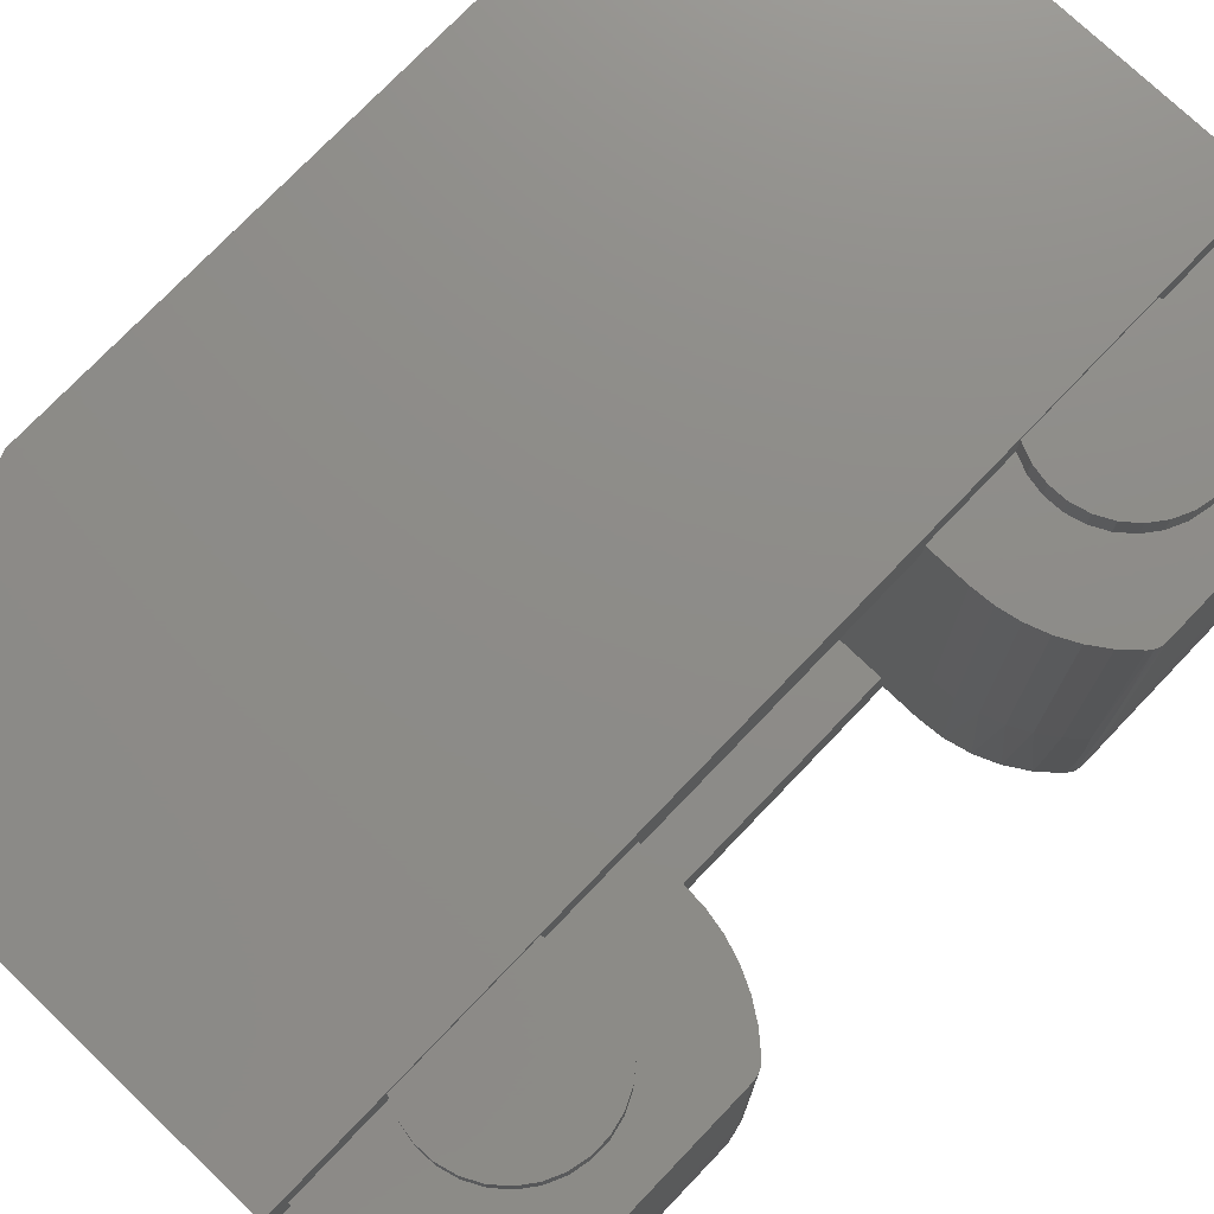
<metadata>
{"format":"stl","ext":"stl","renderer":"f3d","projection":"perspective","resolution":1024,"background":"white","views":[{"elev":75.0,"azim":-136.3,"up":"+Y"}]}
</metadata>
<code>
# stl→obj: 369 verts, 756 faces
v 0.03295 -0.02275 -0.06032
v 0.042 -0.02275 -0.0365
v -0.006 -0.02275 -0.06032
v 0.042 -0.02275 0.0115
v 0.03295 -0.02275 0.03532
v -0.006 -0.02275 0.03532
v 0.037 0.01775 0.0115
v 0.02085 0.01775 -0.02756
v 0.037 0.01775 -0.0365
v 0.021 0.01775 -0.02832
v 0.021 0.01775 -0.05632
v 0.042 0.01775 0.0115
v 0.03295 0.01775 0.03532
v 0.021 0.01775 0.03132
v 0.021 0.01775 0.003321
v -0.006 0.01775 0.03532
v 0.019 0.01775 0.03332
v 0.01977 0.01775 0.03317
v 0.02041 0.01775 0.03273
v -0.006 0.01775 0.03332
v 0.02085 0.01775 0.03209
v 0.02085 0.01775 0.002555
v 0.02041 0.01775 -0.02691
v 0.02041 0.01775 0.001906
v 0.01977 0.01775 -0.02647
v 0.01977 0.01775 0.001473
v 0.019 0.01775 -0.02632
v 0.019 0.01775 0.001321
v -0.006 0.01775 -0.02632
v -0.006 0.01775 0.001321
v 0.03295 0.01775 -0.06032
v 0.02085 0.01775 -0.05709
v 0.02041 0.01775 -0.05773
v 0.01977 0.01775 -0.05817
v 0.019 0.01775 -0.05832
v -0.006 0.01775 -0.06032
v -0.006 0.01775 -0.05832
v 0.042 0.01775 -0.0365
v 0.037 -0.01775 0.0115
v 0.037 -0.01775 -0.0365
v 0.021 -0.00575 0.003321
v 0.021 -0.00575 0.03132
v 0.042 0.02275 -0.0365
v 0.042 0.02275 0.0115
v 0.042 -0.01775 -0.0365
v 0.042 -0.01775 0.0115
v 0.02093 -0.01775 -0.028
v 0.03242 -0.01775 -0.028
v 0.02093 -0.01345 -0.02792
v 0.0325 -0.01345 -0.02792
v 0.019 -0.00665 -0.02632
v 0.019 -0.01775 -0.02651
v 0.0197 -0.006649 -0.02645
v 0.01984 -0.01775 -0.0267
v 0.02031 -0.006646 -0.02681
v 0.02053 -0.01775 -0.02723
v 0.02076 -0.006641 -0.02736
v 0.02098 -0.006635 -0.02804
v -0.006 -0.01775 -0.02651
v -0.01 -0.00665 -0.02632
v -0.01 -0.01975 -0.02655
v -0.006 -0.01975 -0.02655
v -0.006 -0.01975 -0.05809
v -0.01 -0.01975 -0.05809
v -0.01248 -0.01975 -0.0579
v -0.01248 -0.01975 -0.02675
v -0.01489 -0.01975 -0.05731
v -0.01489 -0.01975 -0.02733
v -0.01719 -0.01975 -0.05636
v -0.01719 -0.01975 -0.02828
v -0.01931 -0.01975 -0.05505
v -0.01931 -0.01975 -0.02959
v -0.02177 -0.01975 -0.05202
v -0.02177 -0.01975 -0.03262
v -0.02119 -0.01975 -0.03121
v -0.02162 -0.01975 -0.03185
v -0.02162 -0.01975 -0.05279
v -0.02119 -0.01975 -0.05343
v 0.01977 0.00555 -0.05817
v 0.0197 -0.006649 -0.05819
v 0.019 -0.00665 -0.05832
v 0.02041 0.00555 -0.05773
v 0.02085 0.00555 -0.05709
v 0.021 -0.00575 -0.05632
v 0.021 -0.00575 -0.05641
v 0.02099 -0.00575 -0.0565
v 0.02098 -0.00575 -0.05659
v 0.02098 -0.006635 -0.0566
v 0.02076 -0.006641 -0.05728
v 0.02031 -0.006646 -0.05783
v -0.01 -0.00665 -0.05832
v -0.01 0.01975 -0.05832
v -0.006 0.01975 -0.05832
v -0.006 0.01975 -0.04925
v -0.007612 0.01975 -0.04996
v -0.009339 0.01975 -0.05029
v -0.0111 0.01975 -0.05024
v -0.01212 0.01975 -0.05818
v -0.01281 0.01975 -0.04981
v -0.01419 0.01975 -0.05776
v -0.01438 0.01975 -0.04902
v -0.0162 0.01975 -0.05707
v -0.01573 0.01975 -0.0479
v -0.01809 0.01975 -0.05612
v -0.01682 0.01975 -0.04651
v -0.01985 0.01975 -0.05493
v -0.01757 0.01975 -0.04492
v -0.02143 0.01975 -0.05352
v -0.022 0.01975 -0.05212
v -0.02174 0.01975 -0.05311
v -0.02193 0.01975 -0.05263
v -0.01795 0.01975 -0.0432
v -0.022 0.01975 -0.03252
v -0.01795 0.01975 -0.04144
v -0.01757 0.01975 -0.03972
v -0.02143 0.01975 -0.03112
v -0.01985 0.01975 -0.02971
v -0.02193 0.01975 -0.03201
v -0.02174 0.01975 -0.03153
v -0.01682 0.01975 -0.03813
v -0.01809 0.01975 -0.02852
v -0.01573 0.01975 -0.03674
v -0.0162 0.01975 -0.02757
v -0.01438 0.01975 -0.03562
v -0.01419 0.01975 -0.02688
v -0.01281 0.01975 -0.03483
v -0.01212 0.01975 -0.02646
v -0.0111 0.01975 -0.0344
v -0.01 0.01975 -0.02632
v -0.009339 0.01975 -0.03435
v -0.007612 0.01975 -0.03469
v -0.006 0.01975 -0.02632
v -0.006 0.01975 -0.03539
v -0.006 0.02225 -0.03539
v -0.006 0.02225 -0.04925
v -0.007612 0.02225 -0.03469
v -0.007612 0.02225 -0.04996
v -0.009339 0.02225 -0.03435
v -0.009339 0.02225 -0.05029
v -0.0111 0.02225 -0.0344
v -0.0111 0.02225 -0.05024
v -0.01281 0.02225 -0.03483
v -0.01281 0.02225 -0.04981
v -0.01438 0.02225 -0.03562
v -0.01438 0.02225 -0.04902
v -0.01573 0.02225 -0.03674
v -0.01573 0.02225 -0.0479
v -0.01682 0.02225 -0.03813
v -0.01682 0.02225 -0.04651
v -0.01757 0.02225 -0.03972
v -0.01757 0.02225 -0.04492
v -0.01795 0.02225 -0.04144
v -0.01795 0.02225 -0.0432
v 0.02085 0.00555 -0.02756
v 0.02098 -0.00575 -0.02805
v 0.02099 -0.00575 -0.02814
v 0.02041 0.00555 -0.02691
v 0.01977 0.00555 -0.02647
v 0.021 -0.00575 -0.02823
v 0.021 -0.00575 -0.02832
v 0.03237 -0.00575 -0.02805
v 0.03237 -0.00575 -0.05659
v 0.0325 -0.01345 -0.05672
v 0.02093 -0.01345 -0.05672
v 0.03242 -0.01775 -0.05665
v 0.02093 -0.01775 -0.05665
v -0.02185 0.006549 -0.05287
v -0.022 -0.00665 -0.05212
v -0.02143 -0.00665 -0.05352
v -0.02185 -0.006651 -0.05287
v -0.02131 -0.0132 -0.05348
v -0.02142 -0.01538 -0.05329
v -0.0217 -0.01539 -0.05282
v -0.02175 -0.01539 -0.05266
v -0.02177 -0.01102 -0.05285
v -0.02183 -0.01102 -0.05269
v -0.02189 -0.0132 -0.05207
v -0.0215 -0.01102 -0.05332
v -0.022 -0.00665 -0.03252
v -0.01985 -0.00665 -0.05493
v -0.01809 -0.00665 -0.05612
v -0.0162 -0.00665 -0.05707
v -0.01419 -0.00665 -0.05776
v -0.01212 -0.00665 -0.05818
v -0.02143 -0.00665 -0.03112
v -0.02185 0.006549 -0.03177
v -0.02185 -0.006651 -0.03177
v -0.02189 -0.0132 -0.03257
v -0.02175 -0.01539 -0.03198
v -0.0217 -0.01539 -0.03182
v -0.02142 -0.01538 -0.03135
v -0.02177 -0.01102 -0.0318
v -0.0215 -0.01102 -0.03132
v -0.02131 -0.0132 -0.03116
v -0.02183 -0.01102 -0.03195
v 0.02053 -0.01775 -0.05741
v 0.01984 -0.01775 -0.05794
v 0.019 -0.01775 -0.05813
v -0.006 -0.01775 -0.05813
v -0.01985 -0.00665 -0.02971
v -0.01809 -0.00665 -0.02852
v -0.0162 -0.00665 -0.02757
v -0.01419 -0.00665 -0.02688
v -0.01212 -0.00665 -0.02646
v 0.03242 -0.01775 0.002996
v 0.03242 -0.01775 0.03165
v 0.03295 -0.01775 0.03532
v 0.02093 -0.01775 0.03165
v 0.02053 -0.01775 0.03241
v 0.02053 -0.01775 0.002228
v 0.01984 -0.01775 0.001701
v 0.019 -0.01775 0.001514
v -0.006 -0.01775 0.001514
v 0.03295 -0.01775 -0.06032
v -0.006 -0.01775 -0.06032
v 0.02093 -0.01775 0.002996
v 0.01984 -0.01775 0.03294
v 0.019 -0.01775 0.03313
v -0.006 -0.01775 0.03532
v -0.006 -0.01775 0.03313
v 0.01977 0.00555 0.001473
v 0.0197 -0.006649 0.001447
v 0.019 -0.00665 0.001321
v 0.02041 0.00555 0.001906
v 0.02085 0.00555 0.002555
v 0.021 -0.00575 0.003232
v 0.02099 -0.00575 0.003143
v 0.02098 -0.00575 0.003055
v 0.02098 -0.006635 0.003039
v 0.02076 -0.006641 0.002364
v 0.02031 -0.006646 0.00181
v -0.01 -0.00665 0.001321
v -0.01 0.01975 0.001321
v -0.006 0.01975 0.001321
v -0.006 0.01975 0.01039
v -0.007612 0.01975 0.009685
v -0.009339 0.01975 0.009348
v -0.0111 0.01975 0.009396
v -0.01212 0.01975 0.001461
v -0.01281 0.01975 0.009828
v -0.01419 0.01975 0.00188
v -0.01438 0.01975 0.01062
v -0.0162 0.01975 0.00257
v -0.01573 0.01975 0.01174
v -0.01809 0.01975 0.003519
v -0.01682 0.01975 0.01313
v -0.01985 0.01975 0.00471
v -0.01757 0.01975 0.01472
v -0.02143 0.01975 0.006123
v -0.022 0.01975 0.007523
v -0.02174 0.01975 0.006534
v -0.02193 0.01975 0.007011
v -0.01795 0.01975 0.01644
v -0.022 0.01975 0.02712
v -0.01795 0.01975 0.0182
v -0.01757 0.01975 0.01992
v -0.02143 0.01975 0.02852
v -0.01985 0.01975 0.02993
v -0.02193 0.01975 0.02763
v -0.02174 0.01975 0.02811
v -0.01682 0.01975 0.02151
v -0.01809 0.01975 0.03112
v -0.01573 0.01975 0.0229
v -0.0162 0.01975 0.03207
v -0.01438 0.01975 0.02402
v -0.01419 0.01975 0.03276
v -0.01281 0.01975 0.02481
v -0.01212 0.01975 0.03318
v -0.0111 0.01975 0.02524
v -0.01 0.01975 0.03332
v -0.009339 0.01975 0.02529
v -0.007612 0.01975 0.02496
v -0.006 0.01975 0.03332
v -0.006 0.01975 0.02425
v -0.006 0.02225 0.02425
v -0.006 0.02225 0.01039
v -0.007612 0.02225 0.02496
v -0.007612 0.02225 0.009685
v -0.009339 0.02225 0.02529
v -0.009339 0.02225 0.009348
v -0.0111 0.02225 0.02524
v -0.0111 0.02225 0.009396
v -0.01281 0.02225 0.02481
v -0.01281 0.02225 0.009828
v -0.01438 0.02225 0.02402
v -0.01438 0.02225 0.01062
v -0.01573 0.02225 0.0229
v -0.01573 0.02225 0.01174
v -0.01682 0.02225 0.02151
v -0.01682 0.02225 0.01313
v -0.01757 0.02225 0.01992
v -0.01757 0.02225 0.01472
v -0.01795 0.02225 0.0182
v -0.01795 0.02225 0.01644
v -0.01 -0.00665 0.03332
v 0.019 -0.00665 0.03332
v 0.02085 0.00555 0.03209
v 0.02098 -0.00575 0.03159
v 0.02099 -0.00575 0.0315
v 0.02041 0.00555 0.03273
v 0.01977 0.00555 0.03317
v 0.0197 -0.006649 0.03319
v 0.02031 -0.006646 0.03283
v 0.02076 -0.006641 0.03228
v 0.02098 -0.006635 0.0316
v 0.021 -0.00575 0.03141
v 0.02093 -0.01345 0.03172
v 0.0325 -0.01345 0.03172
v -0.01 -0.01975 0.03309
v -0.006 -0.01975 0.03309
v -0.006 -0.01975 0.001549
v -0.01 -0.01975 0.001549
v -0.01248 -0.01975 0.001745
v -0.01248 -0.01975 0.0329
v -0.01489 -0.01975 0.002328
v -0.01489 -0.01975 0.03231
v -0.01719 -0.01975 0.003283
v -0.01719 -0.01975 0.03136
v -0.01931 -0.01975 0.004587
v -0.01931 -0.01975 0.03005
v -0.02177 -0.01975 0.007616
v -0.02177 -0.01975 0.02702
v -0.02119 -0.01975 0.02843
v -0.02162 -0.01975 0.02779
v -0.02162 -0.01975 0.006854
v -0.02119 -0.01975 0.006207
v 0.03237 -0.00575 0.03159
v 0.03237 -0.00575 0.003055
v 0.0325 -0.01345 0.002921
v 0.02093 -0.01345 0.002921
v -0.02185 0.006549 0.006767
v -0.022 -0.00665 0.007522
v -0.022 -0.00665 0.007523
v -0.02143 -0.00665 0.006123
v -0.02185 -0.006651 0.006767
v -0.02131 -0.0132 0.006165
v -0.02142 -0.01538 0.006349
v -0.0217 -0.01539 0.006825
v -0.02175 -0.01539 0.006979
v -0.02177 -0.01102 0.006796
v -0.02183 -0.01102 0.006949
v -0.02189 -0.0132 0.007569
v -0.0215 -0.01102 0.00632
v -0.022 -0.00665 0.02712
v -0.01985 -0.00665 0.00471
v -0.01809 -0.00665 0.003519
v -0.0162 -0.00665 0.00257
v -0.01419 -0.00665 0.00188
v -0.01212 -0.00665 0.001461
v -0.02143 -0.00665 0.02852
v -0.02185 0.006549 0.02787
v -0.02185 -0.006651 0.02787
v -0.02189 -0.0132 0.02707
v -0.02175 -0.01539 0.02766
v -0.0217 -0.01539 0.02782
v -0.02142 -0.01538 0.02829
v -0.02177 -0.01102 0.02785
v -0.0215 -0.01102 0.02832
v -0.02131 -0.0132 0.02848
v -0.02183 -0.01102 0.02769
v -0.01985 -0.00665 0.02993
v -0.01809 -0.00665 0.03112
v -0.0162 -0.00665 0.03207
v -0.01419 -0.00665 0.03276
v -0.01212 -0.00665 0.03318
v -0.006 0.02275 -0.06032
v -0.006 0.02275 0.03532
v 0.03295 0.02275 0.03532
v 0.03295 0.02275 -0.06032
f 1 2 3
f 3 2 4
f 3 4 5
f 5 6 3
f 7 8 9
f 9 8 10
f 9 10 11
f 12 13 7
f 7 13 14
f 7 14 15
f 16 17 13
f 13 17 18
f 13 18 19
f 16 20 17
f 19 21 13
f 13 21 14
f 15 22 7
f 7 22 8
f 8 22 23
f 23 22 24
f 23 24 25
f 25 24 26
f 25 26 27
f 27 26 28
f 27 28 29
f 29 28 30
f 9 11 31
f 31 11 32
f 31 32 33
f 33 34 31
f 31 34 35
f 31 35 36
f 36 35 37
f 31 38 9
f 7 9 39
f 39 9 40
f 15 14 41
f 41 14 42
f 43 44 38
f 38 44 12
f 38 12 45
f 45 12 46
f 45 46 2
f 2 46 4
f 7 39 12
f 12 39 46
f 40 9 45
f 45 9 38
f 47 48 49
f 49 48 50
f 51 52 53
f 53 52 54
f 53 54 55
f 55 54 56
f 55 56 57
f 57 56 47
f 57 47 49
f 49 58 57
f 52 51 59
f 59 51 60
f 59 60 61
f 61 62 59
f 63 62 64
f 64 62 61
f 64 61 65
f 65 61 66
f 65 66 67
f 67 66 68
f 67 68 69
f 69 68 70
f 69 70 71
f 71 70 72
f 71 72 73
f 73 72 74
f 74 72 75
f 74 75 76
f 77 78 73
f 73 78 71
f 34 79 35
f 35 79 80
f 35 80 81
f 79 34 82
f 82 34 33
f 82 33 83
f 83 33 32
f 83 32 11
f 11 84 83
f 83 84 85
f 83 85 86
f 86 87 83
f 83 87 88
f 83 88 89
f 83 89 82
f 82 89 90
f 82 90 79
f 79 90 80
f 35 81 37
f 37 81 91
f 37 91 92
f 92 93 37
f 94 93 95
f 95 93 92
f 95 92 96
f 96 92 97
f 97 92 98
f 97 98 99
f 99 98 100
f 99 100 101
f 101 100 102
f 101 102 103
f 103 102 104
f 103 104 105
f 105 104 106
f 105 106 107
f 107 106 108
f 107 108 109
f 109 108 110
f 109 110 111
f 107 109 112
f 112 109 113
f 112 113 114
f 114 113 115
f 115 113 116
f 115 116 117
f 118 119 113
f 113 119 116
f 115 117 120
f 120 117 121
f 120 121 122
f 122 121 123
f 122 123 124
f 124 123 125
f 124 125 126
f 126 125 127
f 126 127 128
f 128 127 129
f 128 129 130
f 130 129 131
f 131 129 132
f 131 132 133
f 134 135 136
f 136 135 137
f 136 137 138
f 138 137 139
f 138 139 140
f 140 139 141
f 140 141 142
f 142 141 143
f 142 143 144
f 144 143 145
f 144 145 146
f 146 145 147
f 146 147 148
f 148 147 149
f 148 149 150
f 150 149 151
f 150 151 152
f 152 151 153
f 135 94 137
f 137 94 95
f 137 95 139
f 139 95 96
f 139 96 141
f 141 96 97
f 141 97 143
f 143 97 99
f 143 99 145
f 145 99 101
f 145 101 147
f 147 101 103
f 147 103 149
f 149 103 105
f 149 105 151
f 151 105 107
f 151 107 153
f 153 107 112
f 153 112 152
f 152 112 114
f 152 114 150
f 150 114 115
f 150 115 148
f 148 115 120
f 148 120 146
f 146 120 122
f 146 122 144
f 144 122 124
f 144 124 142
f 142 124 126
f 142 126 140
f 140 126 128
f 140 128 138
f 138 128 130
f 138 130 136
f 136 130 131
f 136 131 134
f 134 131 133
f 132 129 29
f 29 129 60
f 29 60 51
f 51 27 29
f 8 154 10
f 10 154 155
f 10 155 156
f 154 8 157
f 157 8 23
f 157 23 158
f 158 23 25
f 158 25 27
f 27 51 158
f 158 51 53
f 158 53 55
f 158 55 157
f 157 55 57
f 157 57 154
f 154 57 155
f 57 58 155
f 156 159 10
f 10 159 160
f 49 50 58
f 58 50 161
f 58 161 155
f 155 161 156
f 156 161 159
f 159 161 160
f 160 161 162
f 160 162 84
f 84 162 85
f 85 162 86
f 86 162 87
f 50 163 161
f 161 163 162
f 87 162 88
f 88 162 163
f 88 163 164
f 165 163 48
f 48 163 50
f 166 164 165
f 165 164 163
f 111 167 109
f 109 167 168
f 109 168 168
f 111 110 167
f 167 110 169
f 167 169 169
f 110 108 169
f 169 170 167
f 167 170 168
f 171 78 172
f 172 78 77
f 172 77 173
f 173 77 174
f 173 174 175
f 175 174 176
f 175 176 170
f 170 176 168
f 168 176 177
f 177 176 174
f 177 174 73
f 73 174 77
f 175 170 178
f 178 170 169
f 178 169 171
f 178 171 172
f 178 172 173
f 178 173 175
f 168 179 109
f 109 179 113
f 169 108 180
f 180 108 106
f 180 106 104
f 180 104 181
f 181 104 102
f 181 102 182
f 182 102 100
f 182 100 183
f 183 100 98
f 183 98 184
f 184 98 91
f 91 98 92
f 185 116 185
f 185 116 119
f 185 119 186
f 186 119 118
f 186 118 179
f 179 118 113
f 179 179 186
f 186 179 187
f 186 187 185
f 188 74 189
f 189 74 76
f 189 76 190
f 190 76 191
f 190 191 192
f 192 191 193
f 192 193 187
f 187 193 185
f 185 193 194
f 194 193 191
f 194 191 75
f 75 191 76
f 192 187 195
f 195 187 179
f 195 179 188
f 195 188 189
f 195 189 190
f 195 190 192
f 168 177 168
f 168 177 179
f 179 177 188
f 179 188 179
f 73 74 177
f 177 74 188
f 164 166 89
f 89 166 196
f 89 196 90
f 90 196 197
f 90 197 80
f 80 197 198
f 80 198 81
f 89 88 164
f 198 199 81
f 81 199 91
f 91 199 64
f 64 199 63
f 11 10 84
f 84 10 160
f 185 194 185
f 185 194 200
f 200 194 75
f 200 75 72
f 200 72 201
f 201 72 70
f 201 70 202
f 202 70 68
f 202 68 203
f 203 68 66
f 203 66 204
f 204 66 61
f 204 61 60
f 171 169 78
f 78 169 180
f 78 180 71
f 71 180 181
f 71 181 69
f 69 181 182
f 69 182 67
f 67 182 183
f 67 183 65
f 65 183 184
f 65 184 64
f 64 184 91
f 171 169 169
f 116 185 117
f 117 185 200
f 117 200 201
f 117 201 121
f 121 201 202
f 121 202 123
f 123 202 203
f 123 203 125
f 125 203 204
f 125 204 127
f 127 204 129
f 129 204 60
f 40 205 39
f 39 205 206
f 39 206 46
f 46 206 207
f 207 206 208
f 207 208 209
f 45 165 40
f 40 165 48
f 40 48 205
f 205 48 56
f 205 56 210
f 210 56 211
f 211 56 54
f 211 54 212
f 212 54 52
f 212 52 213
f 213 52 59
f 45 214 165
f 165 214 166
f 166 214 196
f 196 214 197
f 197 214 198
f 198 214 215
f 198 215 199
f 48 47 56
f 210 216 205
f 209 217 207
f 207 217 218
f 207 218 219
f 219 218 220
f 26 221 28
f 28 221 222
f 28 222 223
f 221 26 224
f 224 26 24
f 224 24 225
f 225 24 22
f 225 22 15
f 15 41 225
f 225 41 226
f 225 226 227
f 227 228 225
f 225 228 229
f 225 229 230
f 225 230 224
f 224 230 231
f 224 231 221
f 221 231 222
f 28 223 30
f 30 223 232
f 30 232 233
f 233 234 30
f 235 234 236
f 236 234 233
f 236 233 237
f 237 233 238
f 238 233 239
f 238 239 240
f 240 239 241
f 240 241 242
f 242 241 243
f 242 243 244
f 244 243 245
f 244 245 246
f 246 245 247
f 246 247 248
f 248 247 249
f 248 249 250
f 250 249 251
f 250 251 252
f 248 250 253
f 253 250 254
f 253 254 255
f 255 254 256
f 256 254 257
f 256 257 258
f 259 260 254
f 254 260 257
f 256 258 261
f 261 258 262
f 261 262 263
f 263 262 264
f 263 264 265
f 265 264 266
f 265 266 267
f 267 266 268
f 267 268 269
f 269 268 270
f 269 270 271
f 271 270 272
f 272 270 273
f 272 273 274
f 275 276 277
f 277 276 278
f 277 278 279
f 279 278 280
f 279 280 281
f 281 280 282
f 281 282 283
f 283 282 284
f 283 284 285
f 285 284 286
f 285 286 287
f 287 286 288
f 287 288 289
f 289 288 290
f 289 290 291
f 291 290 292
f 291 292 293
f 293 292 294
f 276 235 278
f 278 235 236
f 278 236 280
f 280 236 237
f 280 237 282
f 282 237 238
f 282 238 284
f 284 238 240
f 284 240 286
f 286 240 242
f 286 242 288
f 288 242 244
f 288 244 290
f 290 244 246
f 290 246 292
f 292 246 248
f 292 248 294
f 294 248 253
f 294 253 293
f 293 253 255
f 293 255 291
f 291 255 256
f 291 256 289
f 289 256 261
f 289 261 287
f 287 261 263
f 287 263 285
f 285 263 265
f 285 265 283
f 283 265 267
f 283 267 281
f 281 267 269
f 281 269 279
f 279 269 271
f 279 271 277
f 277 271 272
f 277 272 275
f 275 272 274
f 273 270 20
f 20 270 295
f 20 295 296
f 296 17 20
f 21 297 14
f 14 297 298
f 14 298 299
f 297 21 300
f 300 21 19
f 300 19 301
f 301 19 18
f 301 18 17
f 17 296 301
f 301 296 302
f 301 302 303
f 301 303 300
f 300 303 304
f 300 304 297
f 297 304 298
f 304 305 298
f 299 306 14
f 14 306 42
f 208 206 307
f 307 206 308
f 296 218 302
f 302 218 217
f 302 217 303
f 303 217 209
f 303 209 304
f 304 209 208
f 304 208 307
f 307 305 304
f 218 296 220
f 220 296 295
f 220 295 309
f 309 310 220
f 311 310 312
f 312 310 309
f 312 309 313
f 313 309 314
f 313 314 315
f 315 314 316
f 315 316 317
f 317 316 318
f 317 318 319
f 319 318 320
f 319 320 321
f 321 320 322
f 322 320 323
f 322 323 324
f 325 326 321
f 321 326 319
f 307 308 305
f 305 308 327
f 305 327 298
f 298 327 299
f 299 327 306
f 306 327 42
f 42 327 328
f 42 328 41
f 41 328 226
f 226 328 227
f 227 328 228
f 308 329 327
f 327 329 328
f 228 328 229
f 229 328 329
f 229 329 330
f 205 329 206
f 206 329 308
f 216 330 205
f 205 330 329
f 252 331 250
f 250 331 332
f 250 332 333
f 252 251 331
f 331 251 334
f 331 334 334
f 251 249 334
f 334 335 331
f 331 335 332
f 336 326 337
f 337 326 325
f 337 325 338
f 338 325 339
f 338 339 340
f 340 339 341
f 340 341 335
f 335 341 332
f 332 341 342
f 342 341 339
f 342 339 321
f 321 339 325
f 340 335 343
f 343 335 334
f 343 334 336
f 343 336 337
f 343 337 338
f 343 338 340
f 333 344 250
f 250 344 254
f 334 249 345
f 345 249 247
f 345 247 245
f 345 245 346
f 346 245 243
f 346 243 347
f 347 243 241
f 347 241 348
f 348 241 239
f 348 239 349
f 349 239 232
f 232 239 233
f 350 257 350
f 350 257 260
f 350 260 351
f 351 260 259
f 351 259 344
f 344 259 254
f 344 344 351
f 351 344 352
f 351 352 350
f 353 322 354
f 354 322 324
f 354 324 355
f 355 324 356
f 355 356 357
f 357 356 358
f 357 358 352
f 352 358 350
f 350 358 359
f 359 358 356
f 359 356 323
f 323 356 324
f 357 352 360
f 360 352 344
f 360 344 353
f 360 353 354
f 360 354 355
f 360 355 357
f 332 342 333
f 333 342 344
f 344 342 353
f 344 353 344
f 321 322 342
f 342 322 353
f 330 216 230
f 230 216 210
f 230 210 231
f 231 210 211
f 231 211 222
f 222 211 212
f 222 212 223
f 230 229 330
f 212 213 223
f 223 213 232
f 232 213 312
f 312 213 311
f 350 359 350
f 350 359 361
f 361 359 323
f 361 323 320
f 361 320 362
f 362 320 318
f 362 318 363
f 363 318 316
f 363 316 364
f 364 316 314
f 364 314 365
f 365 314 309
f 365 309 295
f 336 334 326
f 326 334 345
f 326 345 319
f 319 345 346
f 319 346 317
f 317 346 347
f 317 347 315
f 315 347 348
f 315 348 313
f 313 348 349
f 313 349 312
f 312 349 232
f 336 334 334
f 257 350 258
f 258 350 361
f 258 361 362
f 258 362 262
f 262 362 363
f 262 363 264
f 264 363 364
f 264 364 266
f 266 364 365
f 266 365 268
f 268 365 270
f 270 365 295
f 213 59 311
f 311 59 62
f 311 62 6
f 6 62 3
f 3 62 63
f 3 63 215
f 215 63 199
f 311 6 310
f 310 6 219
f 310 219 220
f 215 214 3
f 3 214 1
f 207 219 5
f 5 219 6
f 214 45 1
f 1 45 2
f 46 207 4
f 4 207 5
f 37 93 36
f 36 93 366
f 366 93 135
f 366 135 134
f 93 94 135
f 133 132 134
f 134 132 234
f 134 234 276
f 276 234 235
f 29 30 132
f 132 30 234
f 275 367 276
f 276 367 366
f 276 366 134
f 274 273 275
f 275 273 367
f 20 16 273
f 273 16 367
f 368 44 367
f 367 44 43
f 367 43 369
f 369 366 367
f 16 13 367
f 367 13 368
f 31 36 369
f 369 36 366
f 38 31 43
f 43 31 369
f 13 12 368
f 368 12 44

</code>
